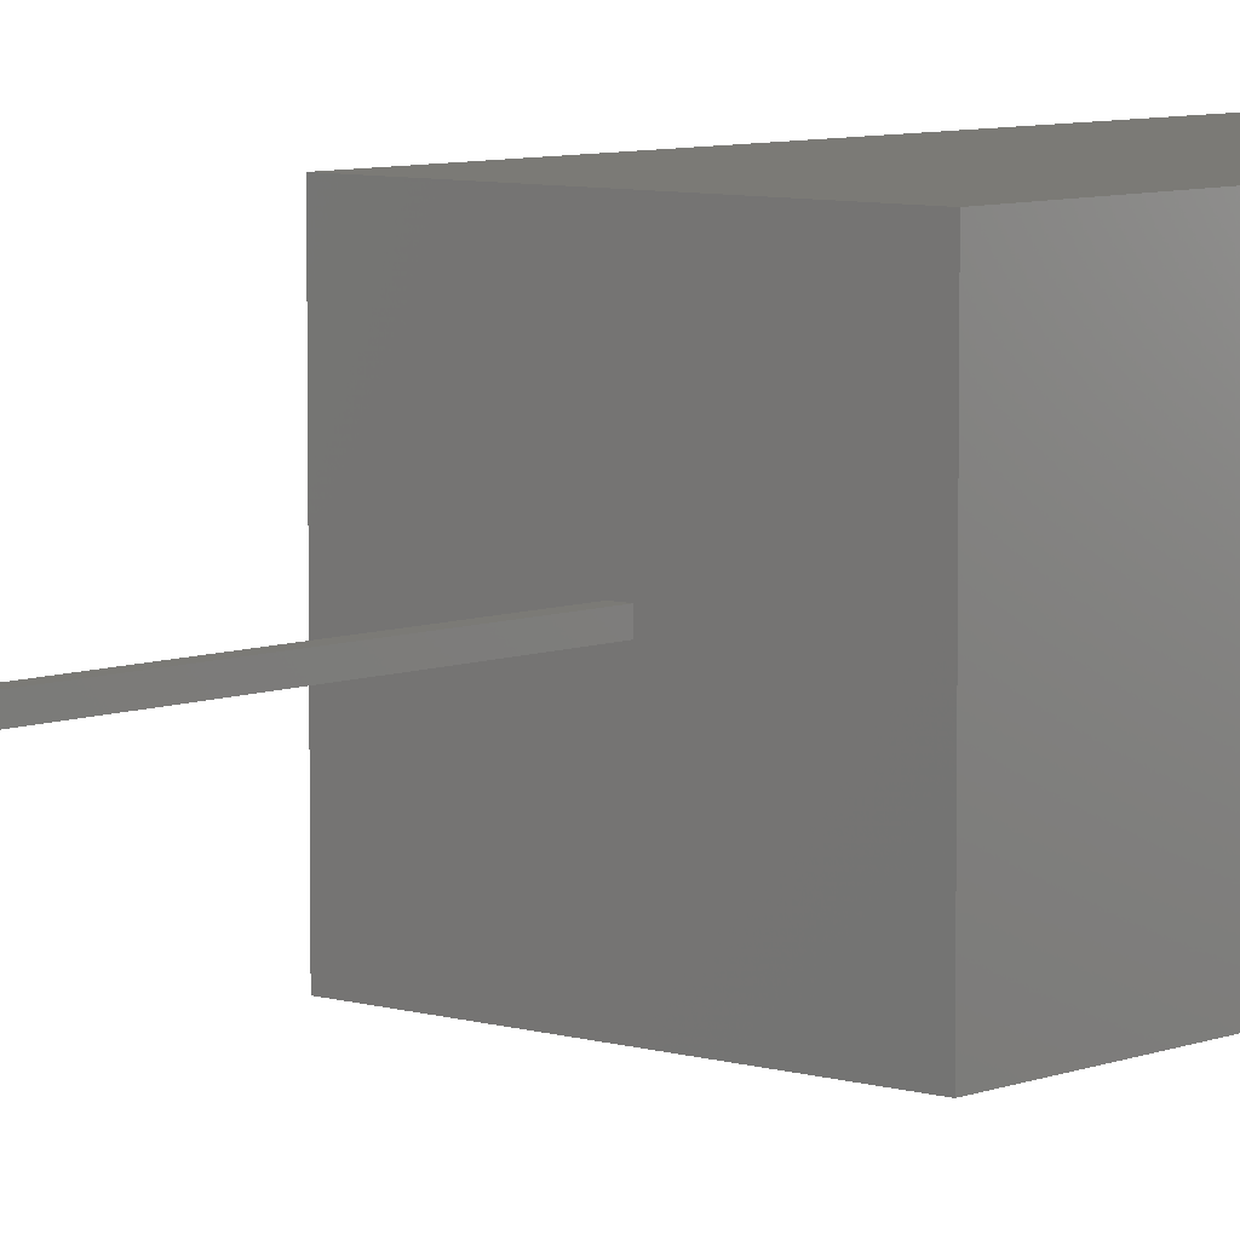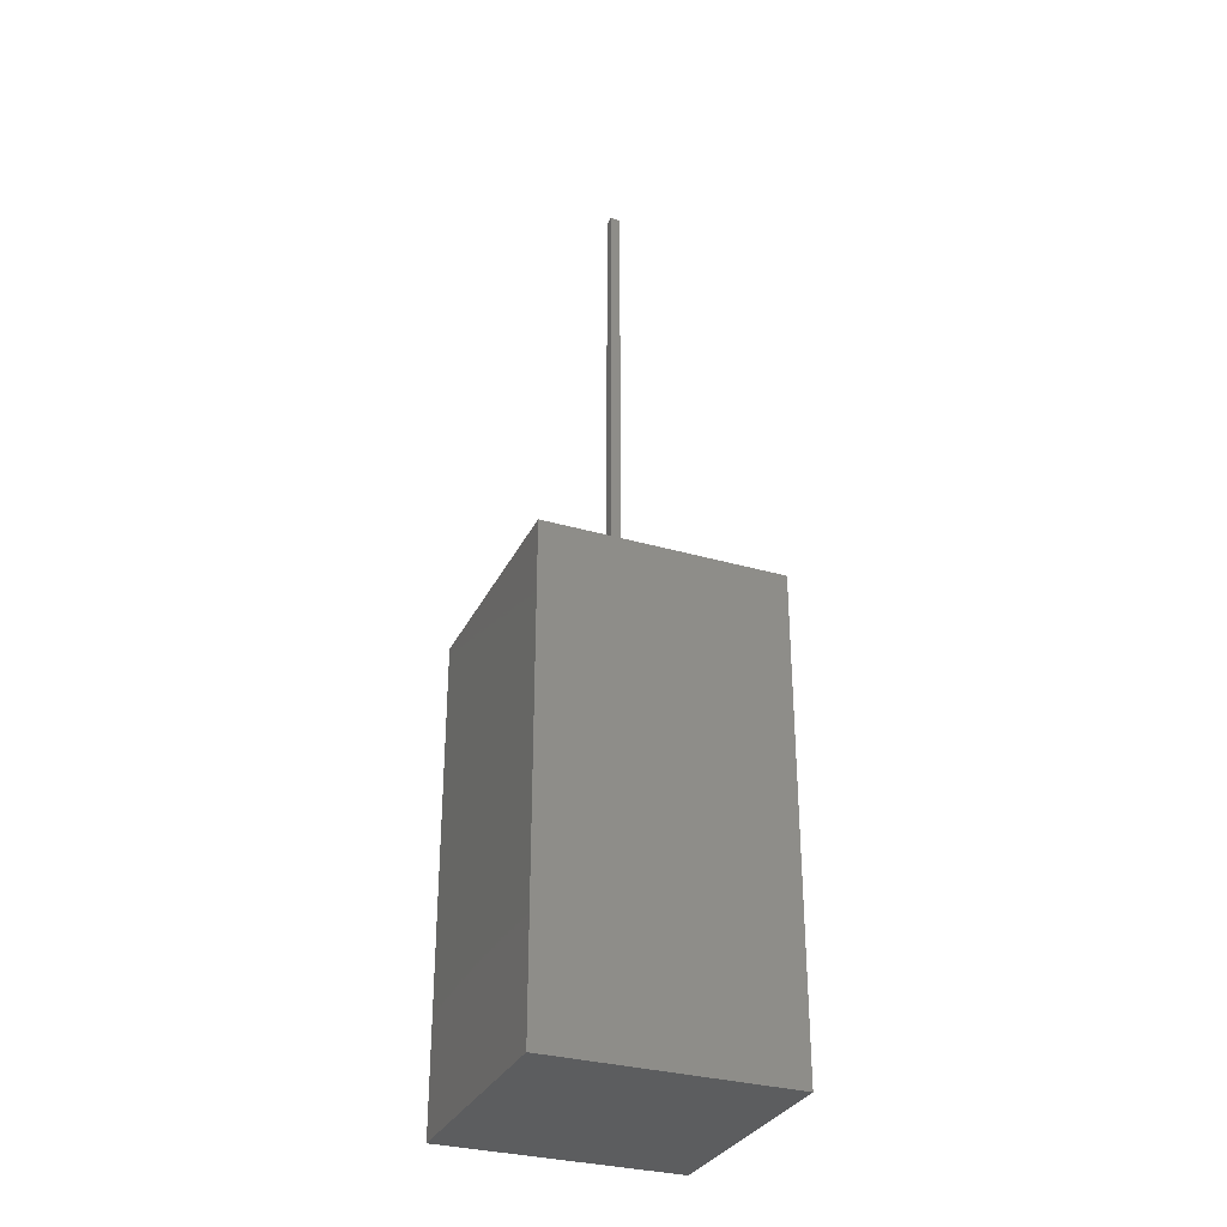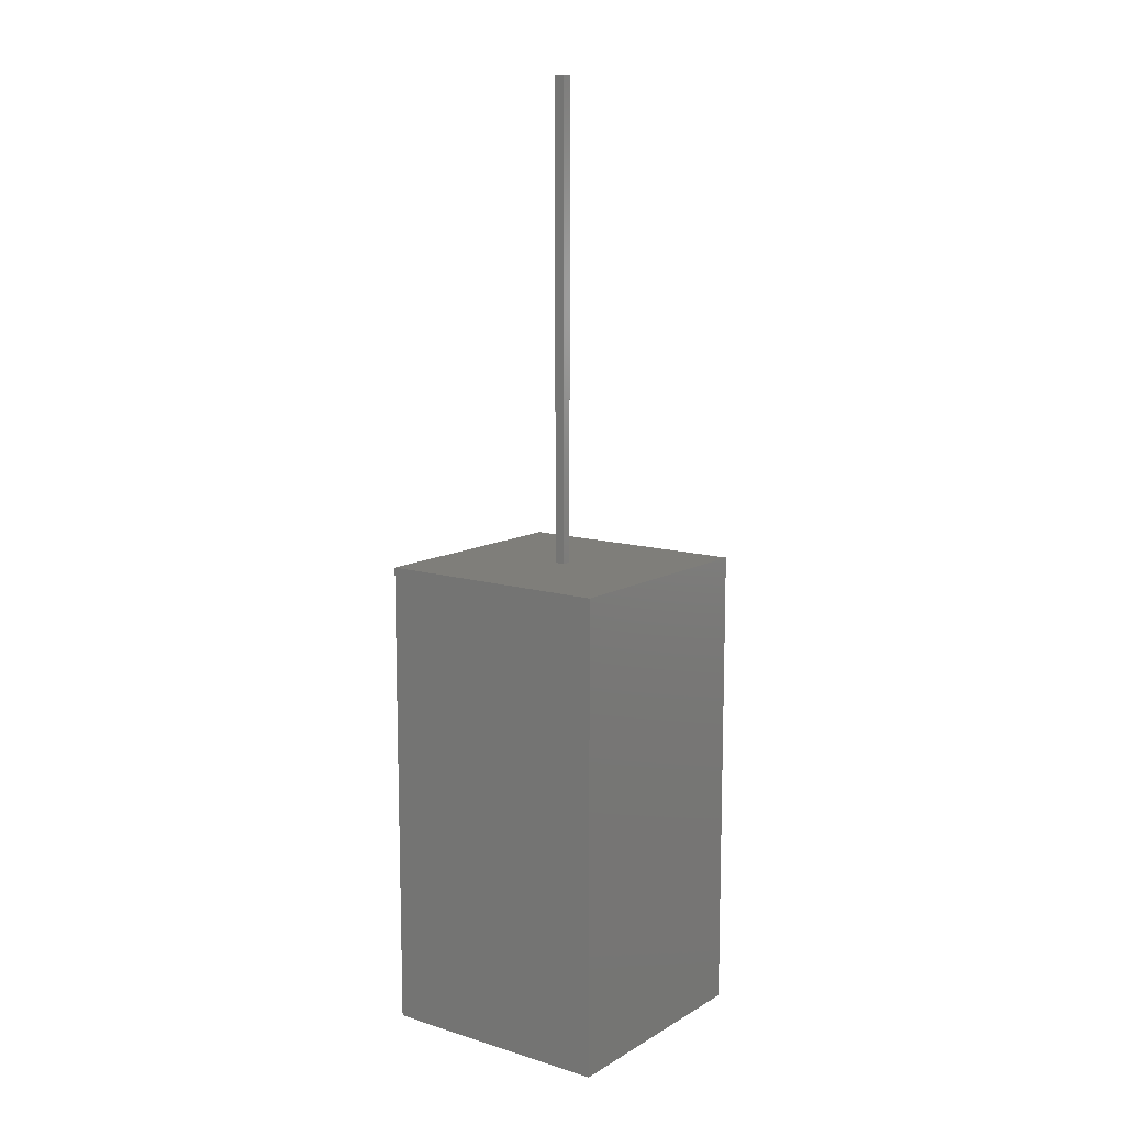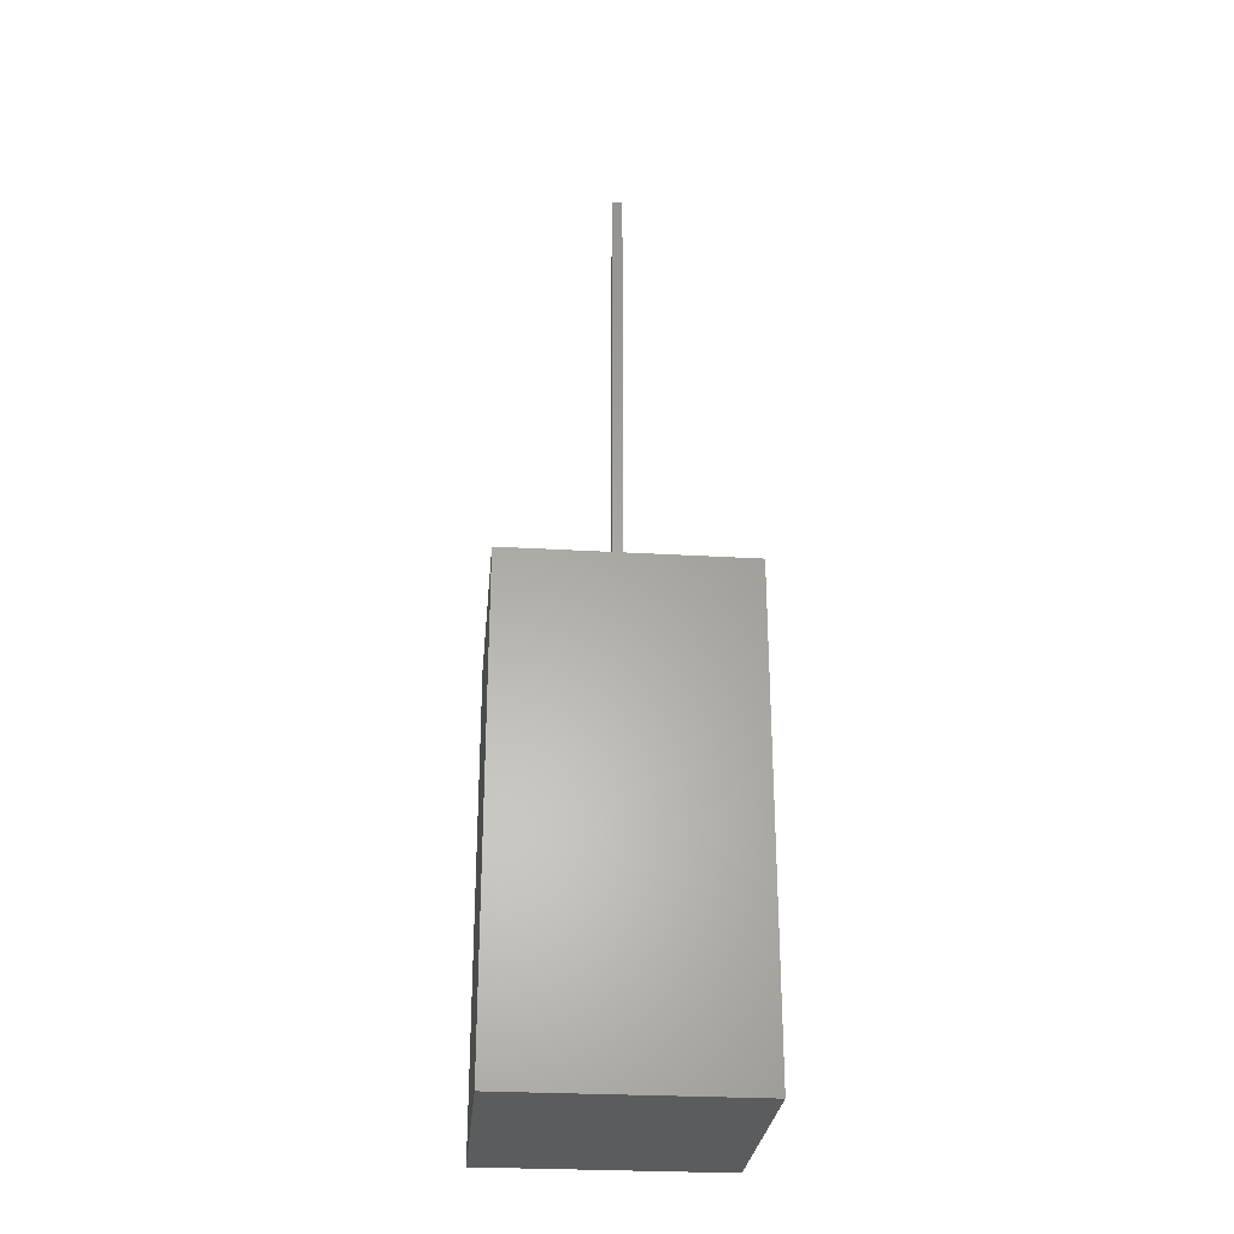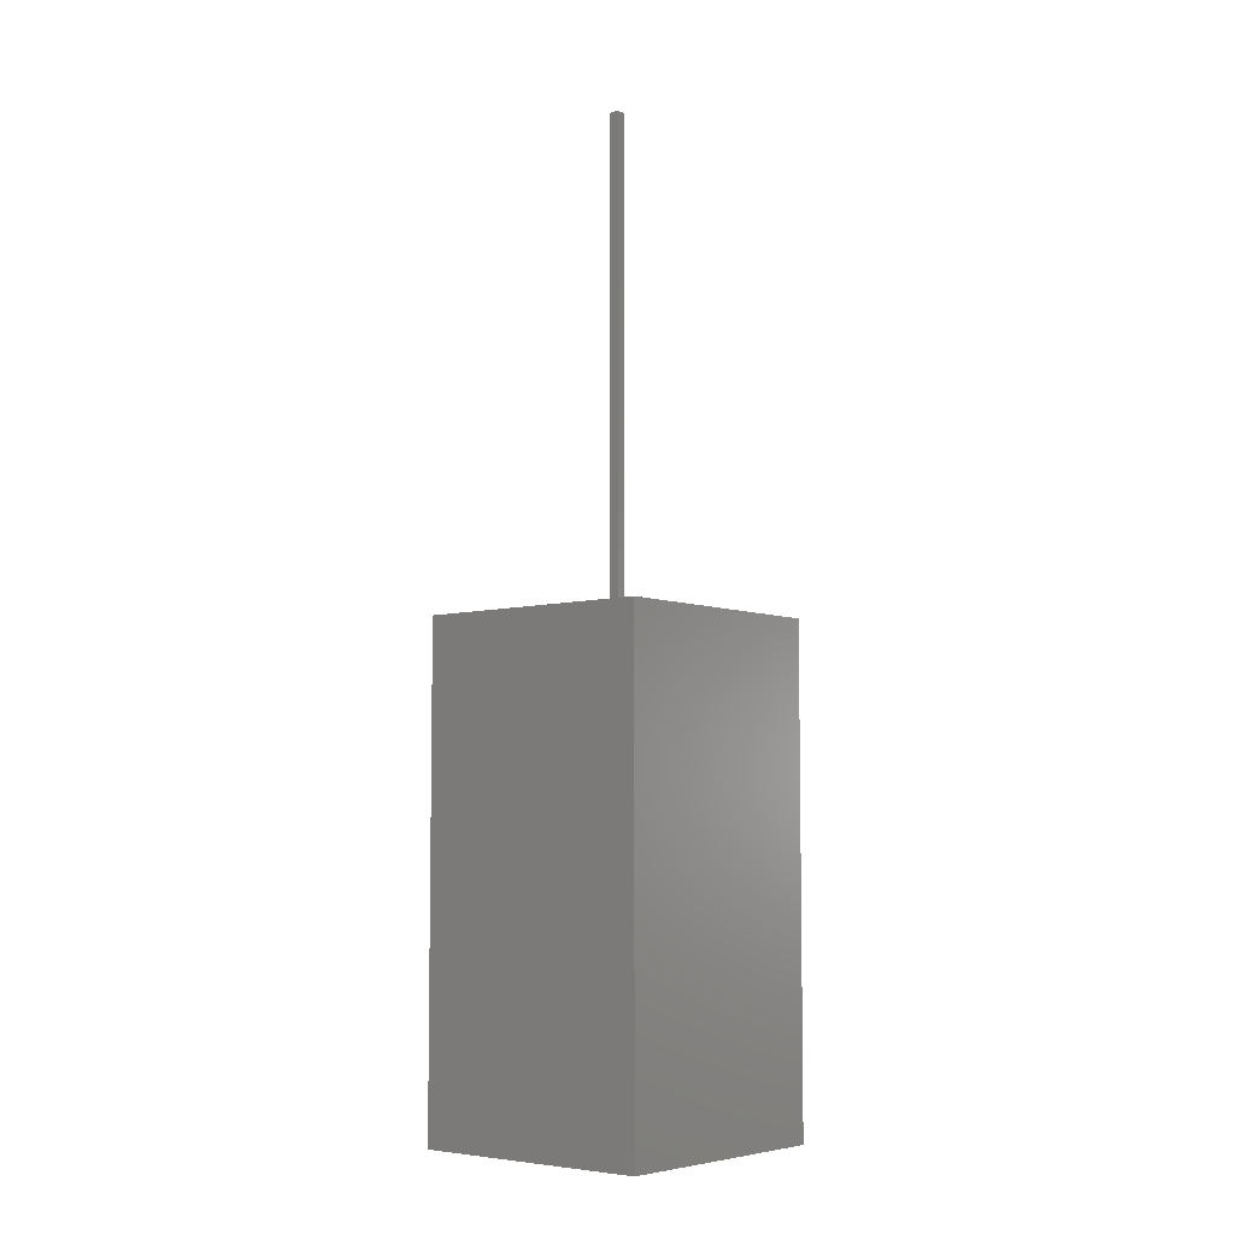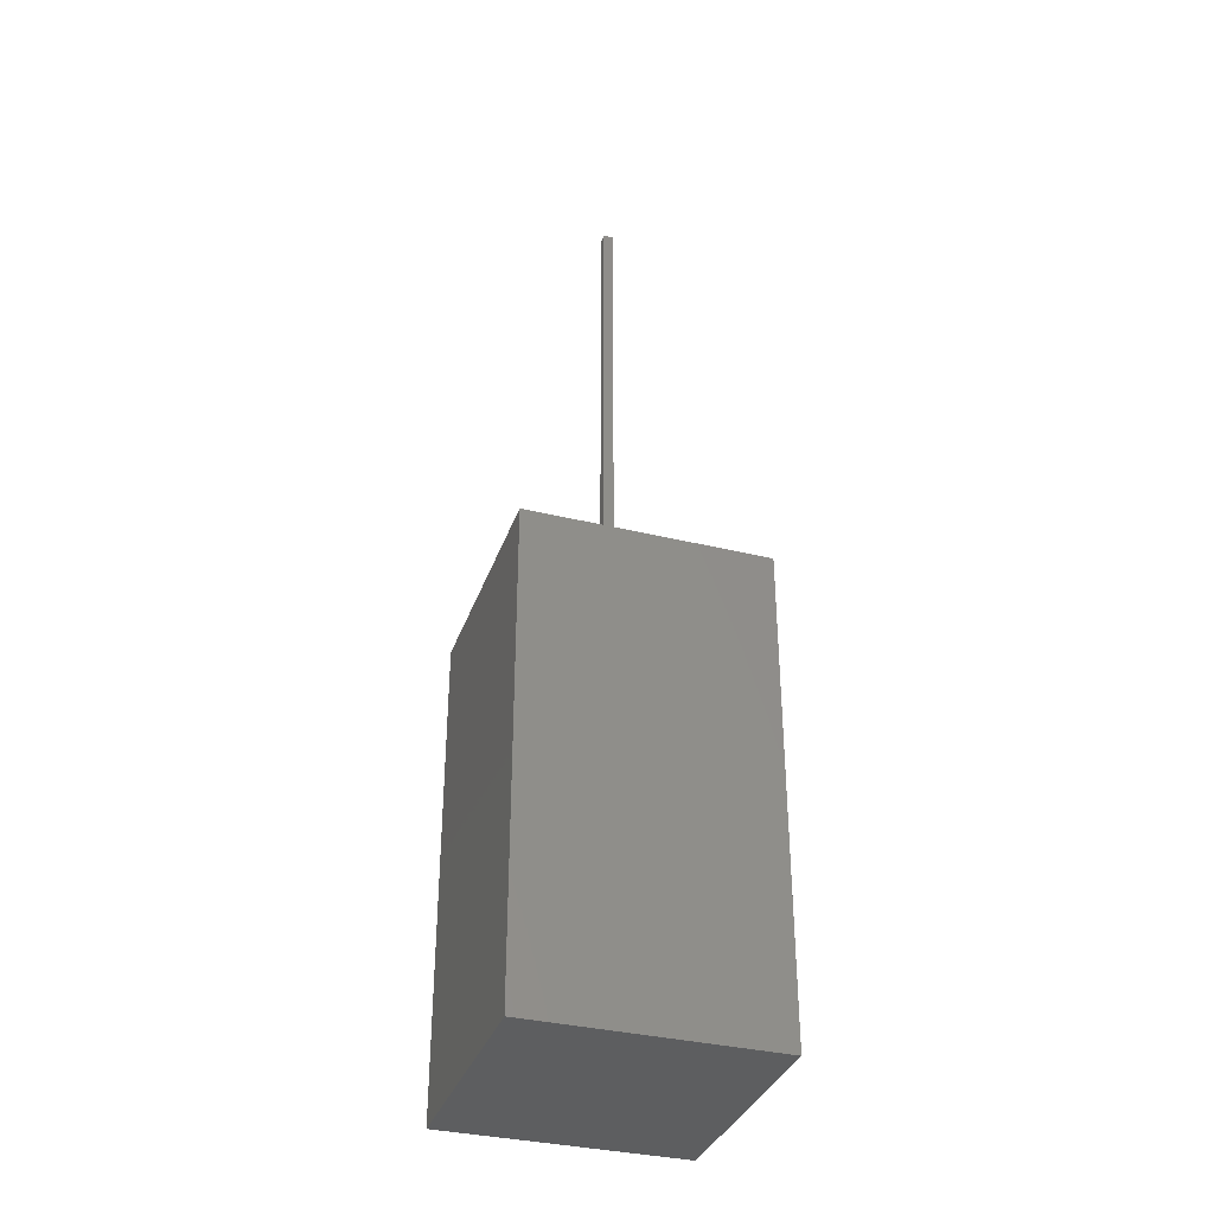
<metadata>
{"format":"stl","ext":"stl","renderer":"f3d","projection":"perspective","resolution":1024,"background":"white","views":[{"elev":7.0,"azim":41.3,"up":"+Y"},{"elev":-31.4,"azim":157.6,"up":"+Z"},{"elev":11.5,"azim":-53.6,"up":"+Z"},{"elev":-28.1,"azim":174.9,"up":"+Z"},{"elev":-6.0,"azim":-139.9,"up":"+Z"},{"elev":-35.0,"azim":-18.1,"up":"+Z"}]}
</metadata>
<code>
# stl→obj: 16 verts, 28 faces
v 5 0 10
v 5 5 0
v 5 5 10
v 5 0 0
v 2.606 2.606 10
v 2.394 2.606 10
v 0 5 10
v 2.394 2.394 10
v 2.606 2.394 10
v 0 0 10
v 0 0 0
v 0 5 0
v 2.394 2.606 20
v 2.394 2.394 20
v 2.606 2.606 20
v 2.606 2.394 20
f 1 2 3
f 2 1 4
f 3 5 1
f 3 6 5
f 6 7 8
f 7 6 3
f 9 1 5
f 8 1 9
f 8 10 1
f 10 8 7
f 11 7 12
f 7 11 10
f 2 7 3
f 7 2 12
f 11 1 10
f 1 11 4
f 8 13 6
f 13 8 14
f 5 13 15
f 13 5 6
f 16 5 15
f 5 16 9
f 13 16 15
f 16 13 14
f 8 16 14
f 16 8 9
f 11 2 4
f 2 11 12

</code>
